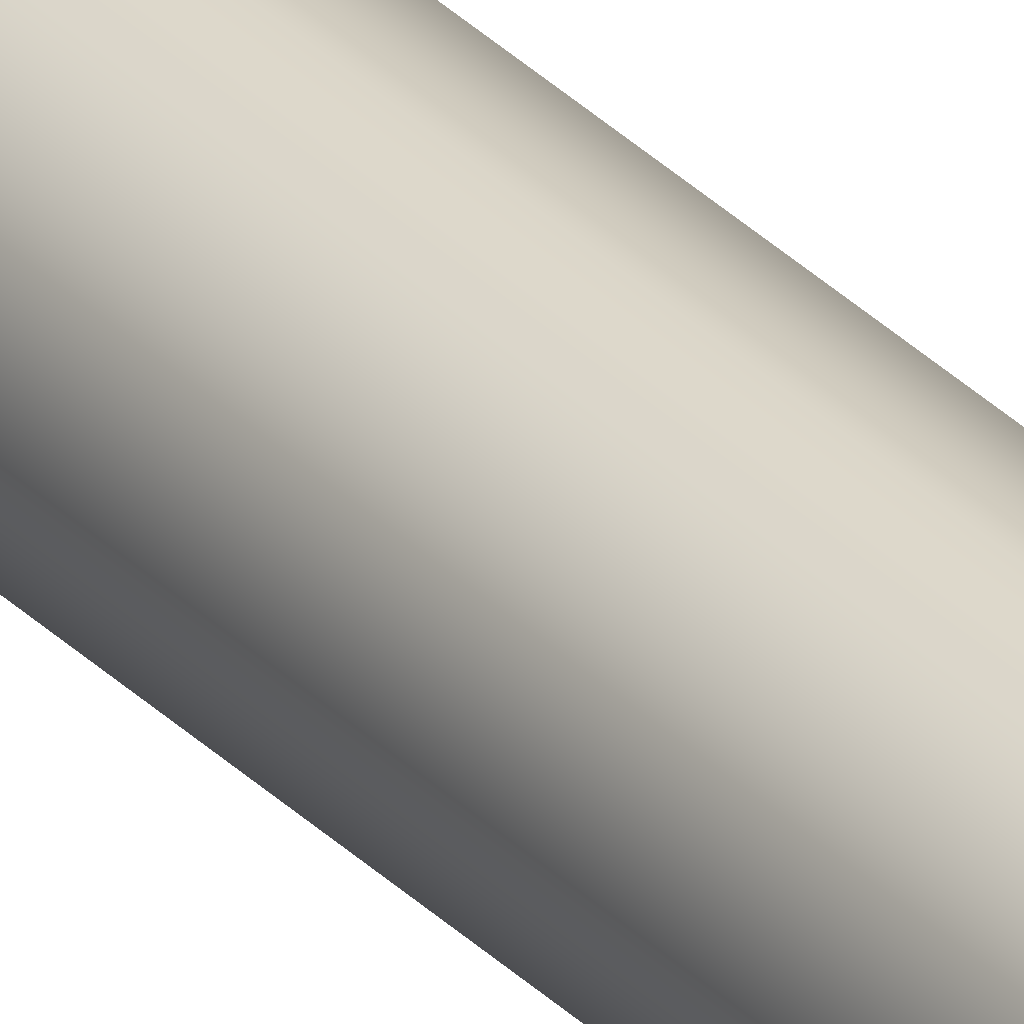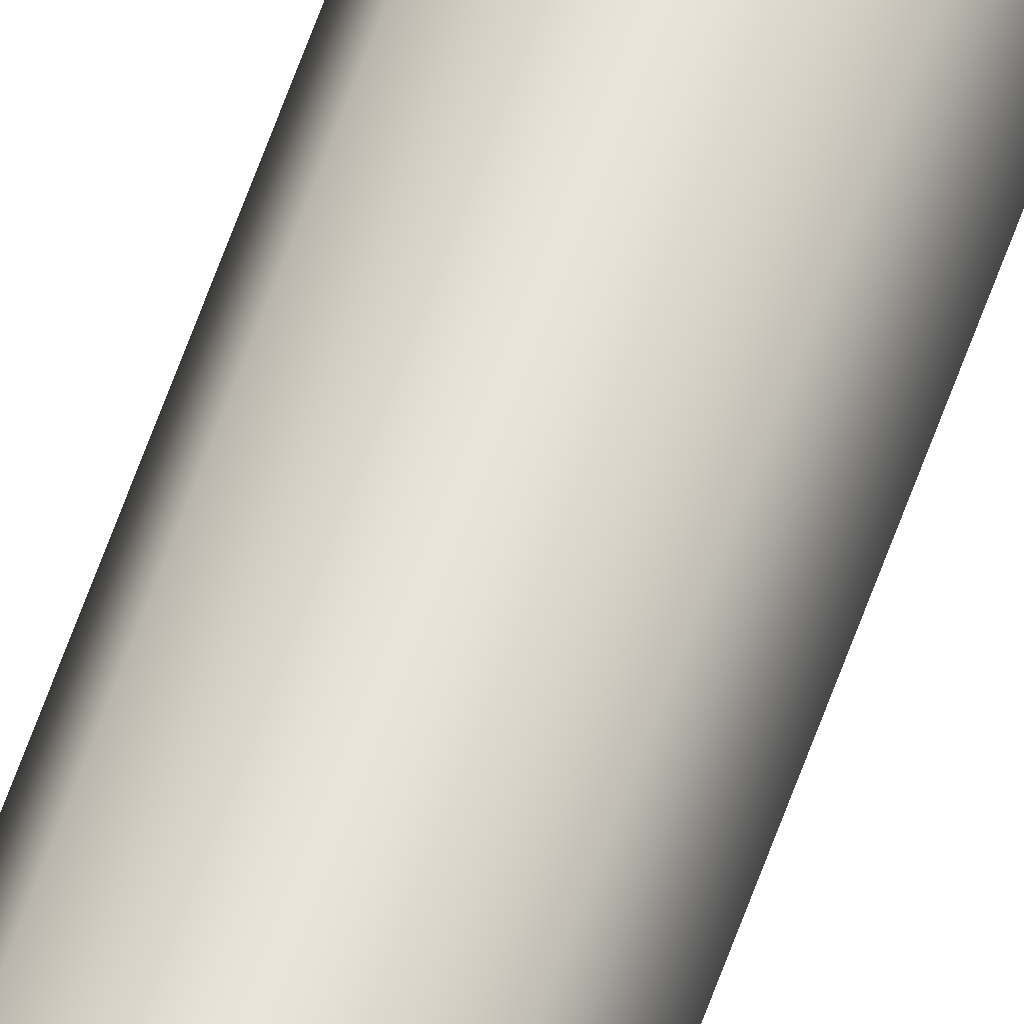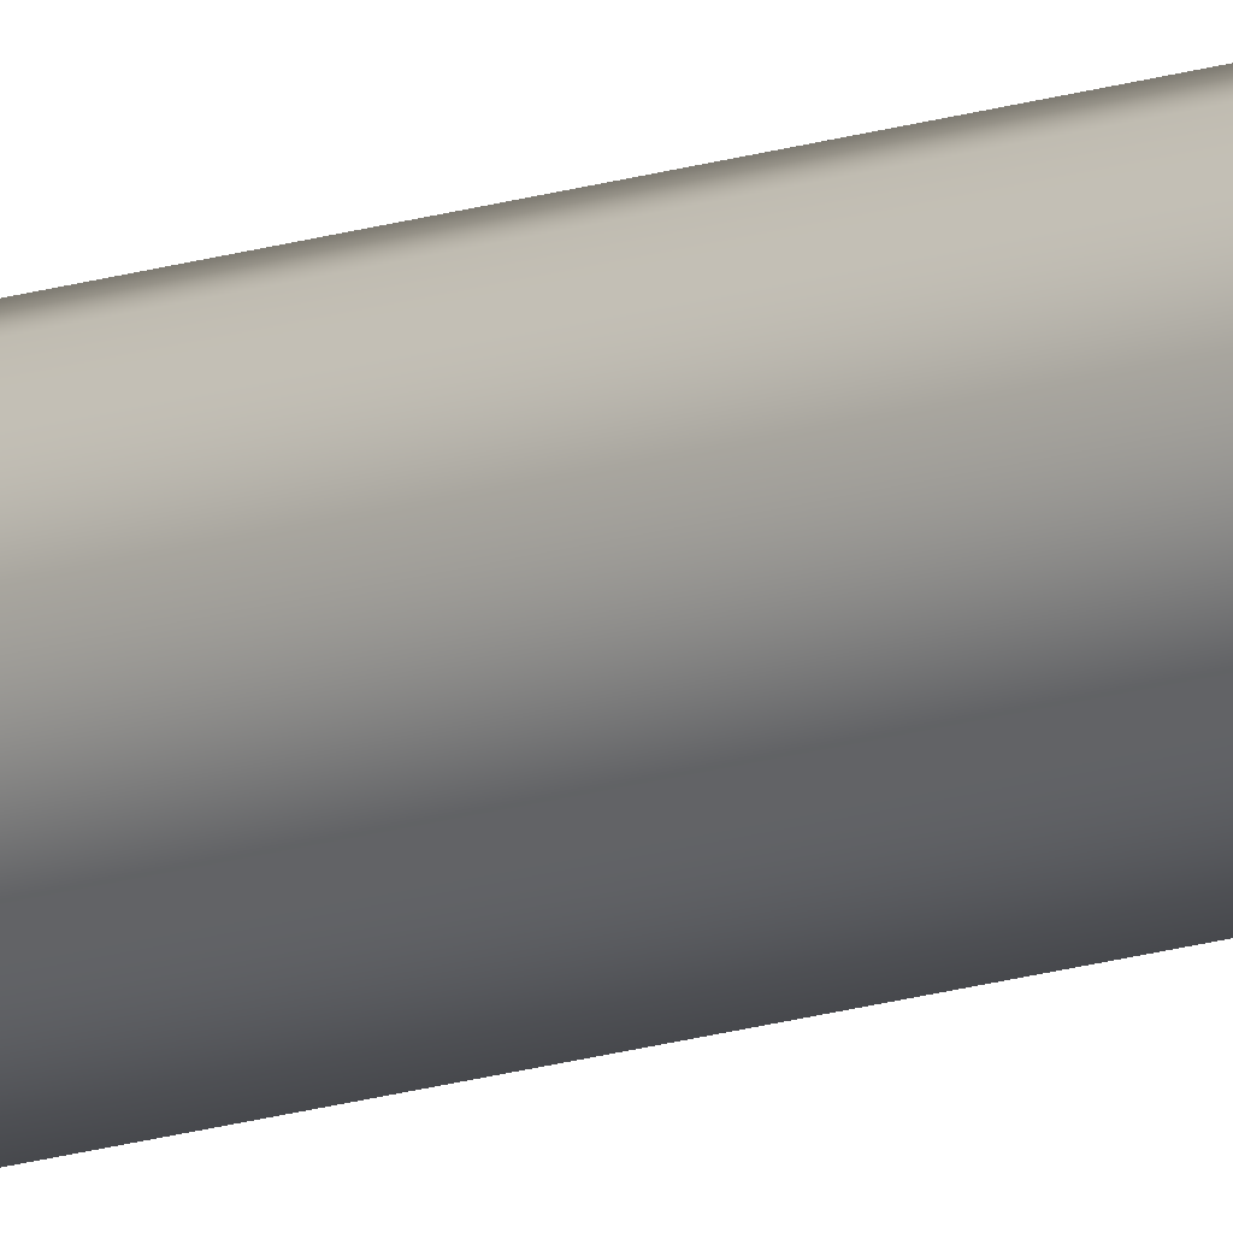
<metadata>
{"format":"obj","ext":"obj","renderer":"f3d","projection":"perspective","resolution":1024,"background":"white","views":[{"elev":29.7,"azim":-34.1,"up":"+Y"},{"elev":61.2,"azim":-160.8,"up":"+Y"},{"elev":-11.7,"azim":-47.1,"up":"+Y"}]}
</metadata>
<code>
v -0.05 -6.123e-18 9.7
v -0.03536 0.03536 9.7
v 3.062e-18 0.05 9.7
v 0.03536 0.03536 9.7
v 0.05 0 9.7
v 0.03536 -0.03536 9.7
v 3.062e-18 -0.05 9.7
v -0.03536 -0.03536 9.7
v -0.05 -6.123e-18 0
v -0.03536 -0.03536 0
v 3.062e-18 -0.05 0
v 0.03536 -0.03536 0
v 0.05 0 0
v 0.03536 0.03536 0
v 3.062e-18 0.05 0
v -0.03536 0.03536 0
v -0.05 -6.123e-18 0
v -0.05 -6.123e-18 9.7
v -0.05 -6.123e-18 9.7
v -0.03536 -0.03536 9.7
v 3.062e-18 -0.05 9.7
v 0.03536 -0.03536 9.7
v 0.05 0 9.7
v 0.03536 0.03536 9.7
v 3.062e-18 0.05 9.7
v -0.03536 0.03536 9.7
v -0.05 -6.123e-18 0
v -0.03536 0.03536 0
v 3.062e-18 0.05 0
v 0.03536 0.03536 0
v 0.05 0 0
v 0.03536 -0.03536 0
v 3.062e-18 -0.05 0
v -0.03536 -0.03536 0
g d3b5a1d4-e2b7-11ea-b495-54bf646e7e1f
f 2 16 1
f 1 16 17
f 18 9 8
f 8 9 10
f 8 10 7
f 7 10 11
f 7 11 6
f 6 11 12
f 6 12 5
f 5 12 13
f 5 13 4
f 4 13 14
f 4 14 3
f 3 14 15
f 3 15 2
f 2 15 16
g d3b7004c-e2b7-11ea-90b1-54bf646e7e1f
f 20 22 19
f 19 22 23
f 19 23 26
f 26 23 24
f 26 24 25
f 20 21 22
g d3b85ee4-e2b7-11ea-af27-54bf646e7e1f
f 28 30 27
f 27 30 31
f 27 31 34
f 34 31 32
f 34 32 33
f 28 29 30

</code>
